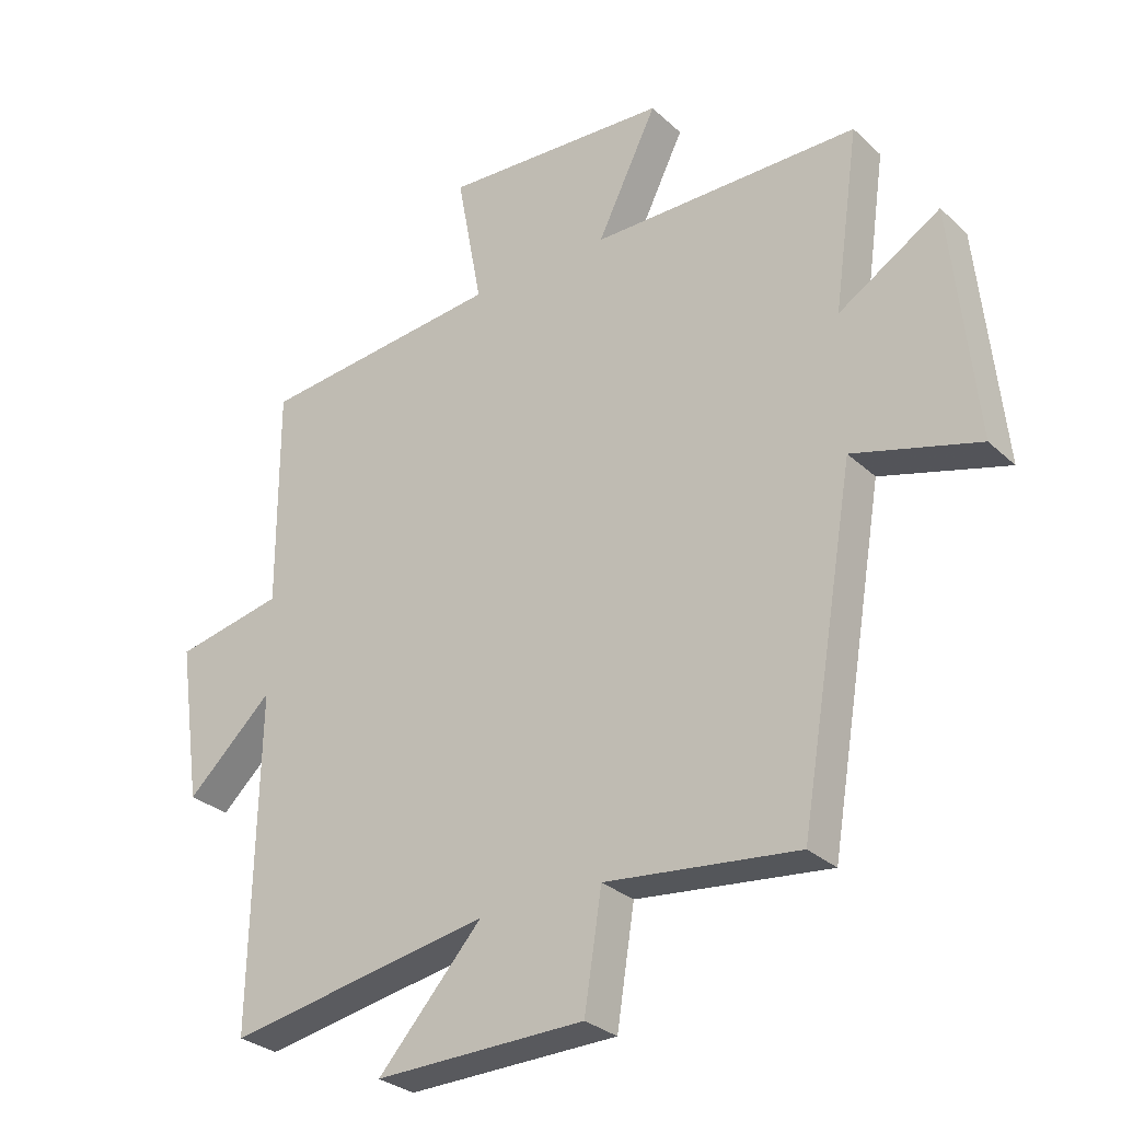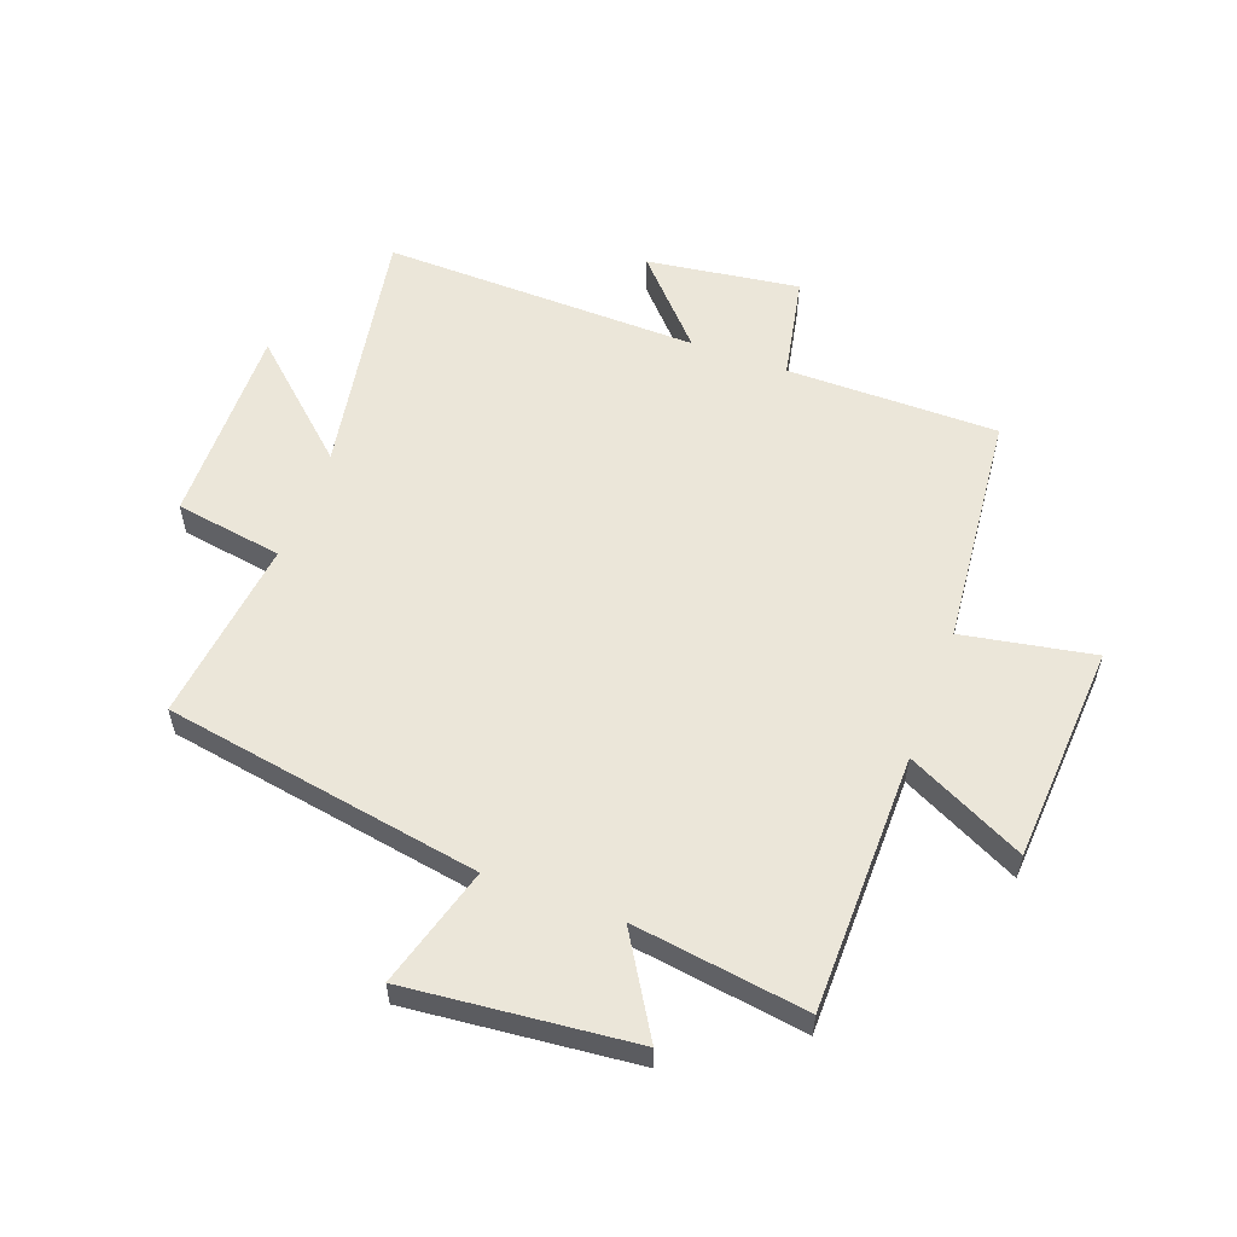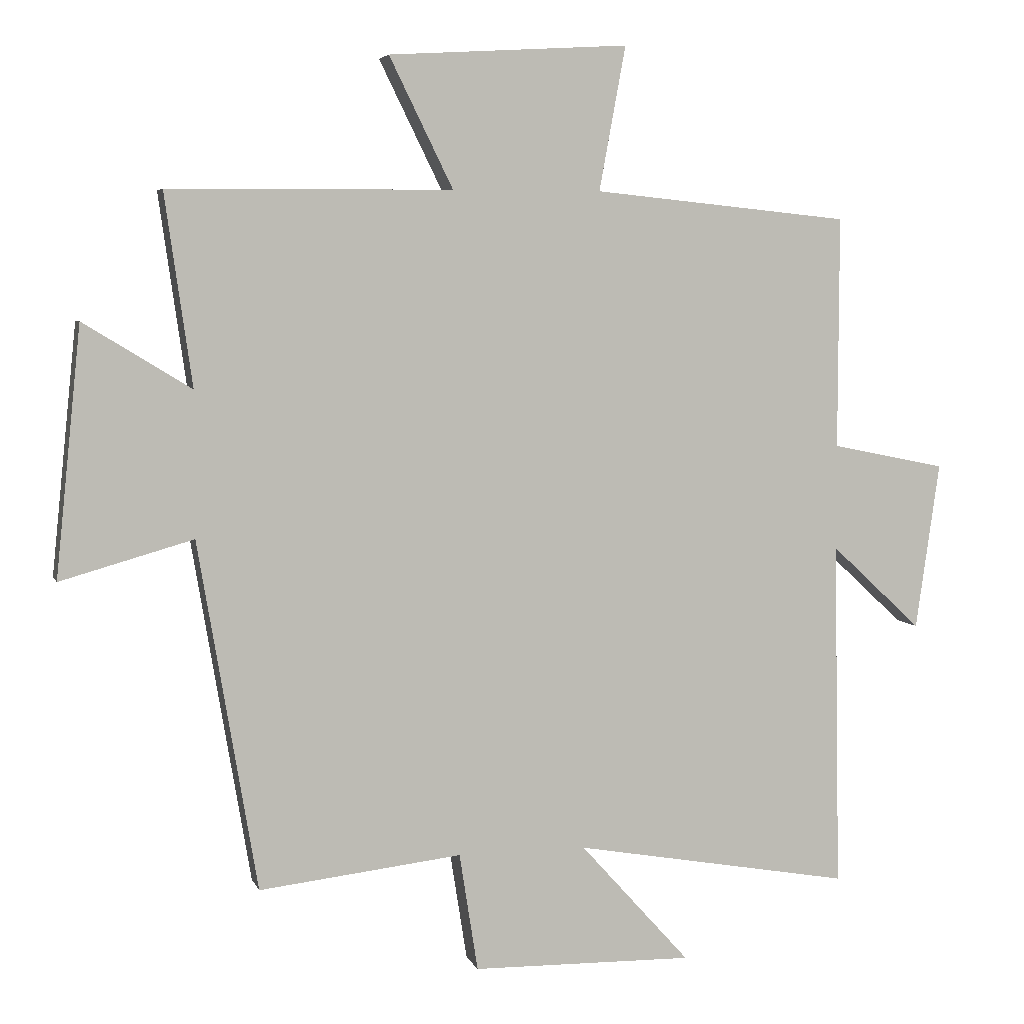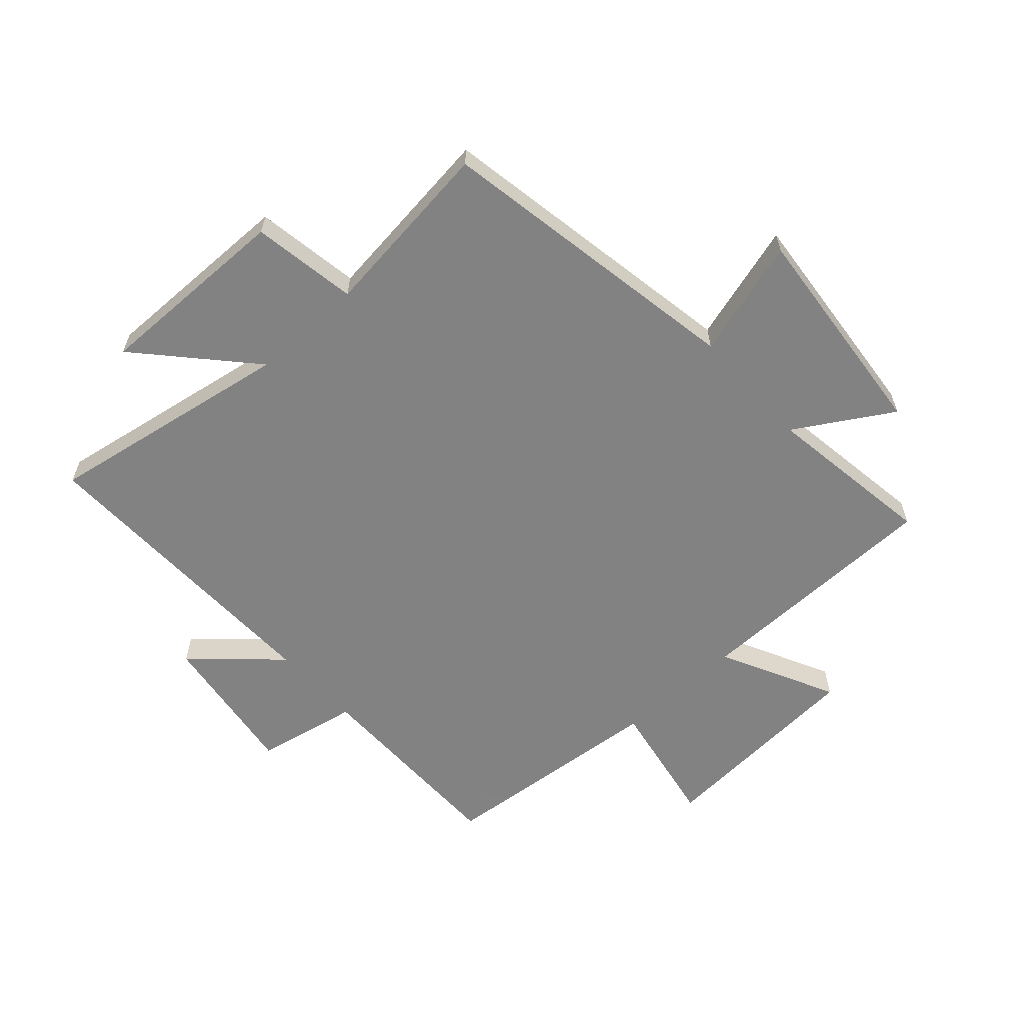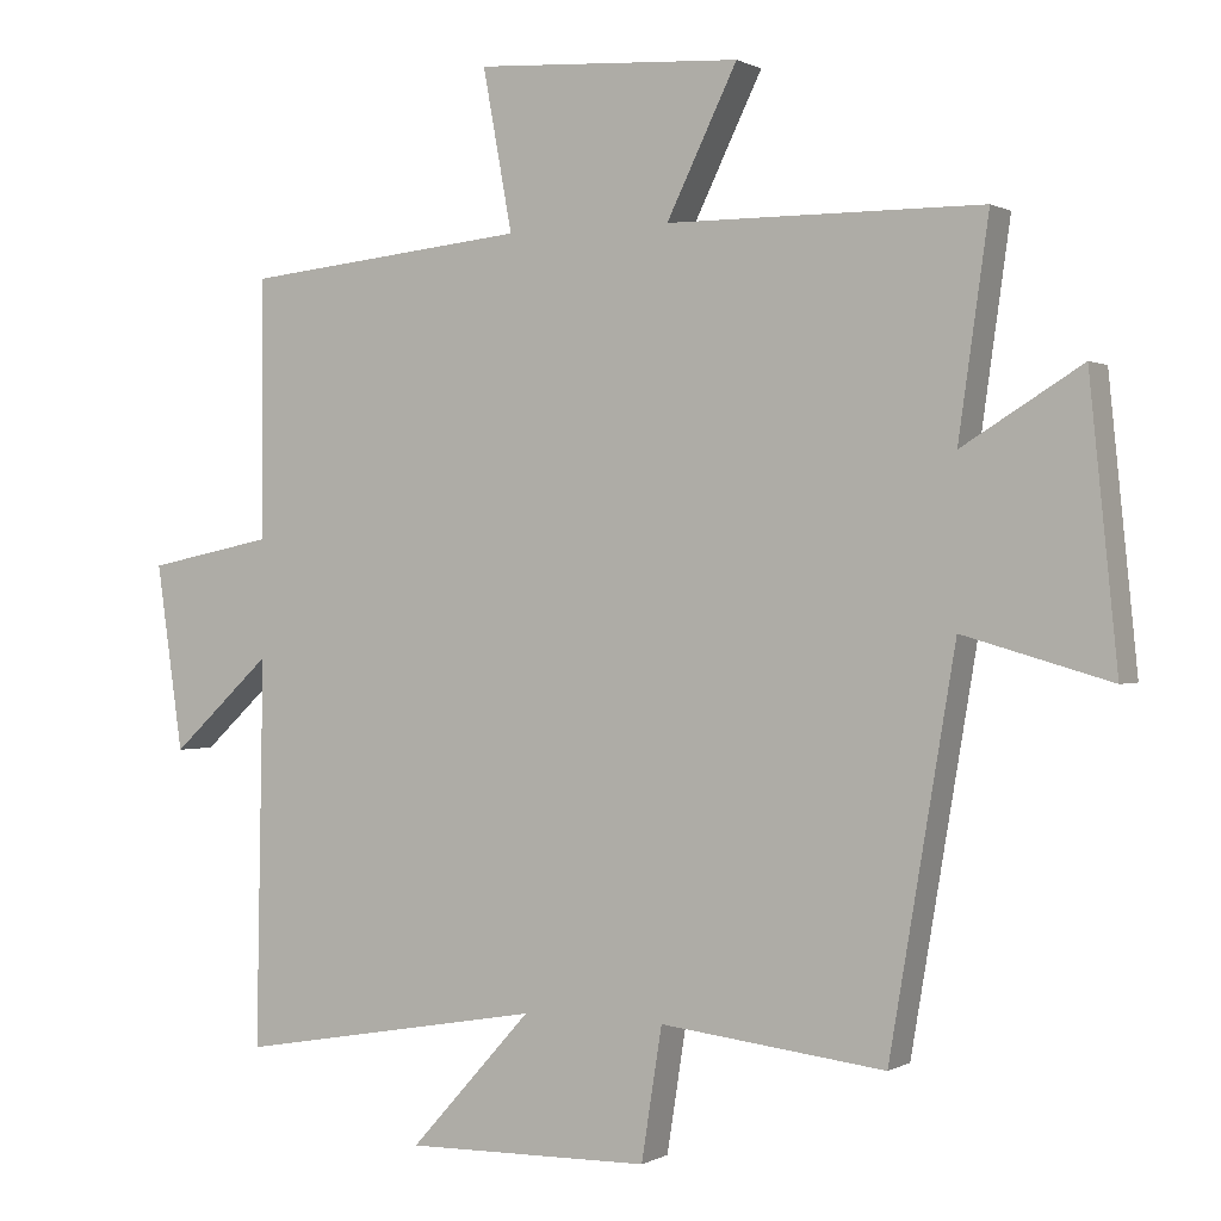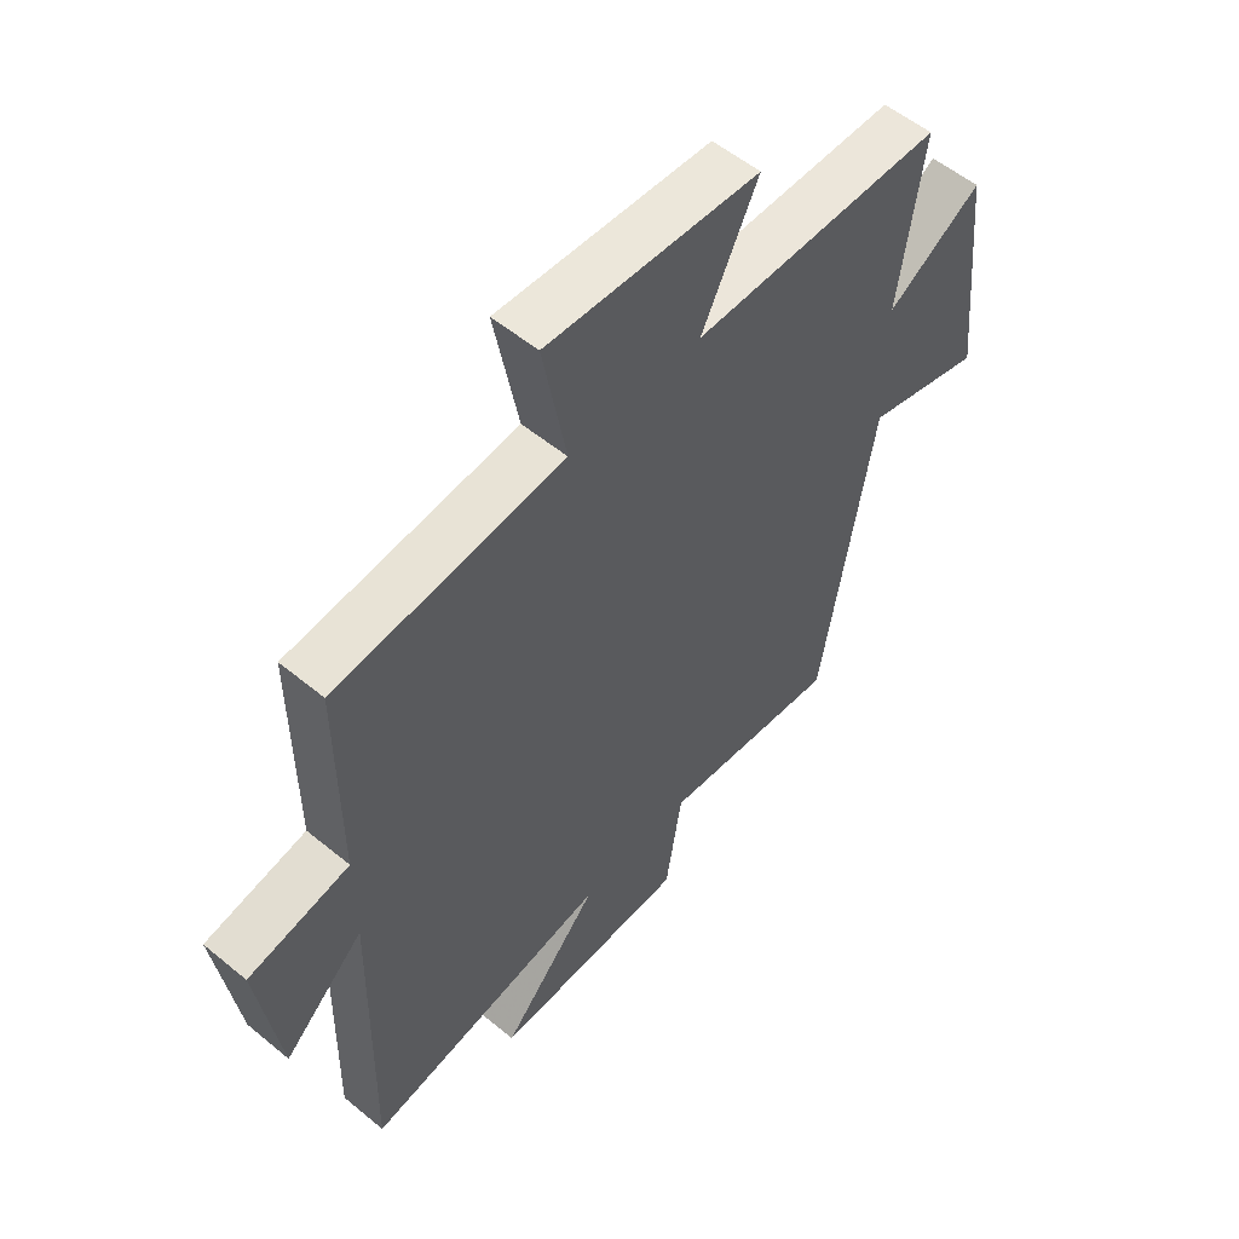
<metadata>
{"format":"obj","ext":"obj","renderer":"f3d","projection":"perspective","resolution":1024,"background":"white","views":[{"elev":-29.6,"azim":-142.9,"up":"+Z"},{"elev":56.9,"azim":-69.6,"up":"+Y"},{"elev":5.1,"azim":-14.9,"up":"+Z"},{"elev":-60.9,"azim":-137.7,"up":"+Y"},{"elev":0.4,"azim":-151.5,"up":"+Z"},{"elev":55.1,"azim":131.0,"up":"+Z"}]}
</metadata>
<code>
v -0.411 0.07 -0.535
v -0.5 0.07 -0.009
v -0.7 0.07 -0.066
v -0.662 0.07 0.308
v -0.5 0.07 0.209
v -0.541 0.07 0.497
v -0.113 0.07 0.5
v -0.209 0.07 0.695
v 0.153 0.07 0.717
v 0.113 0.07 0.5
v 0.501 0.07 0.461
v 0.5 0.07 0.111
v 0.673 0.07 0.076
v 0.637 0.07 -0.176
v 0.5 0.07 -0.049
v 0.51 0.07 -0.574
v 0.091 0.07 -0.5
v 0.257 0.07 -0.684
v -0.077 0.07 -0.678
v -0.105 0.07 -0.5
v -0.411 0 -0.535
v -0.5 0 -0.009
v -0.7 0 -0.066
v -0.662 0 0.308
v -0.5 0 0.209
v -0.541 0 0.497
v -0.113 0 0.5
v -0.209 0 0.695
v 0.153 0 0.717
v 0.113 0 0.5
v 0.501 0 0.461
v 0.5 0 0.111
v 0.673 0 0.076
v 0.637 0 -0.176
v 0.5 0 -0.049
v 0.51 0 -0.574
v 0.091 0 -0.5
v 0.257 0 -0.684
v -0.077 0 -0.678
v -0.105 0 -0.5
f 17 18 19 20
f 15 16 17
f 15 17 20
f 12 13 14 15
f 20 1 2
f 15 20 2
f 12 15 2
f 10 11 12 2
f 7 8 9 10
f 5 6 7 10
f 2 3 4 5
f 2 5 10
f 40 39 38 37
f 37 36 35
f 40 37 35
f 35 34 33 32
f 22 21 40
f 22 40 35
f 22 35 32
f 22 32 31 30
f 30 29 28 27
f 30 27 26 25
f 25 24 23 22
f 30 25 22
f 1 21 22 2
f 2 22 23 3
f 3 23 24 4
f 4 24 25 5
f 5 25 26 6
f 6 26 27 7
f 7 27 28 8
f 8 28 29 9
f 9 29 30 10
f 10 30 31 11
f 11 31 32 12
f 12 32 33 13
f 13 33 34 14
f 14 34 35 15
f 15 35 36 16
f 16 36 37 17
f 17 37 38 18
f 18 38 39 19
f 19 39 40 20
f 20 40 21 1

</code>
